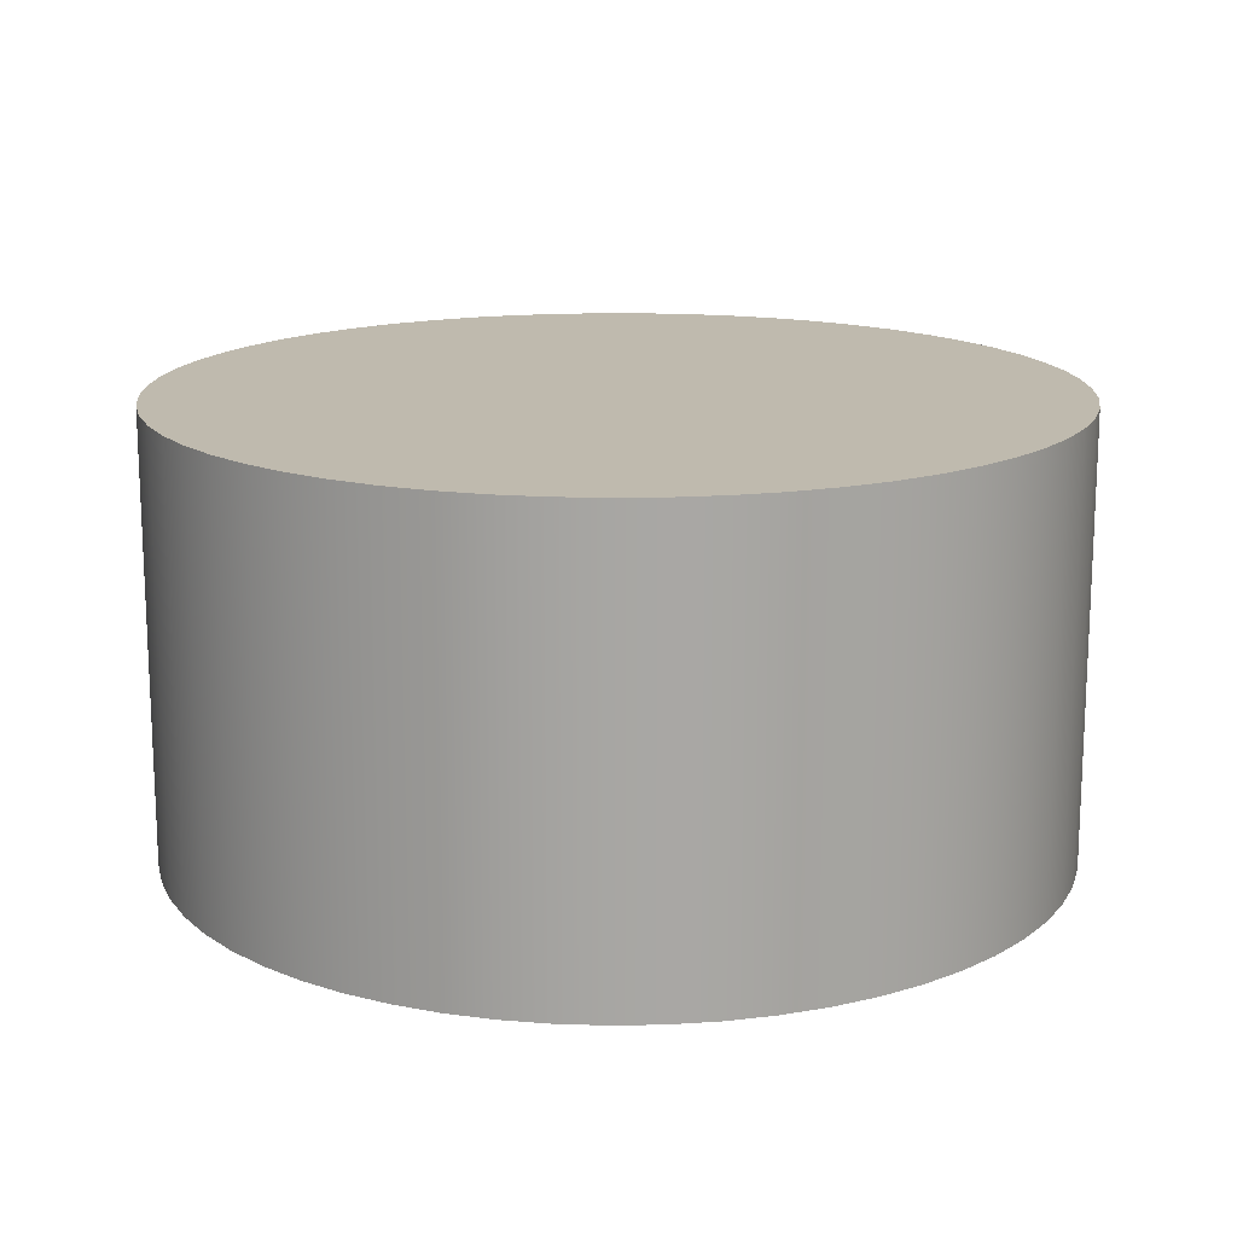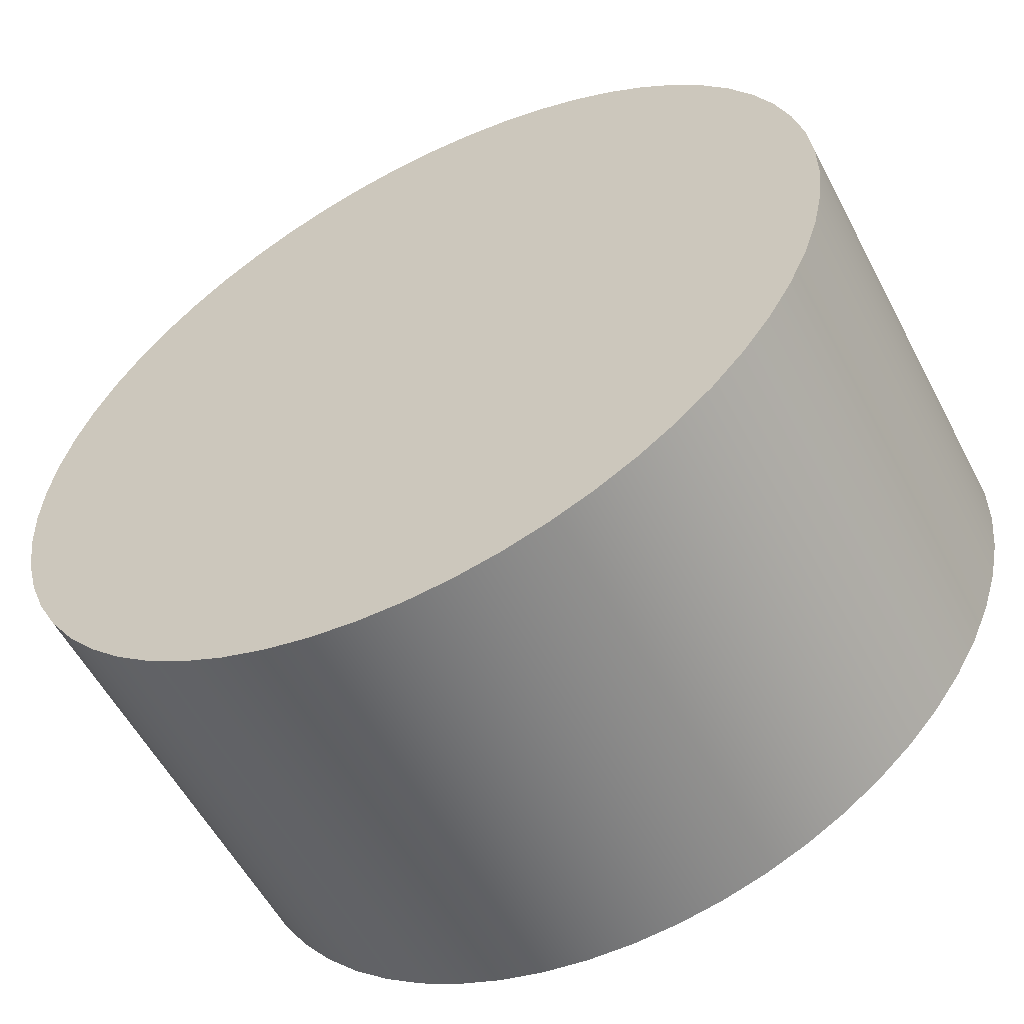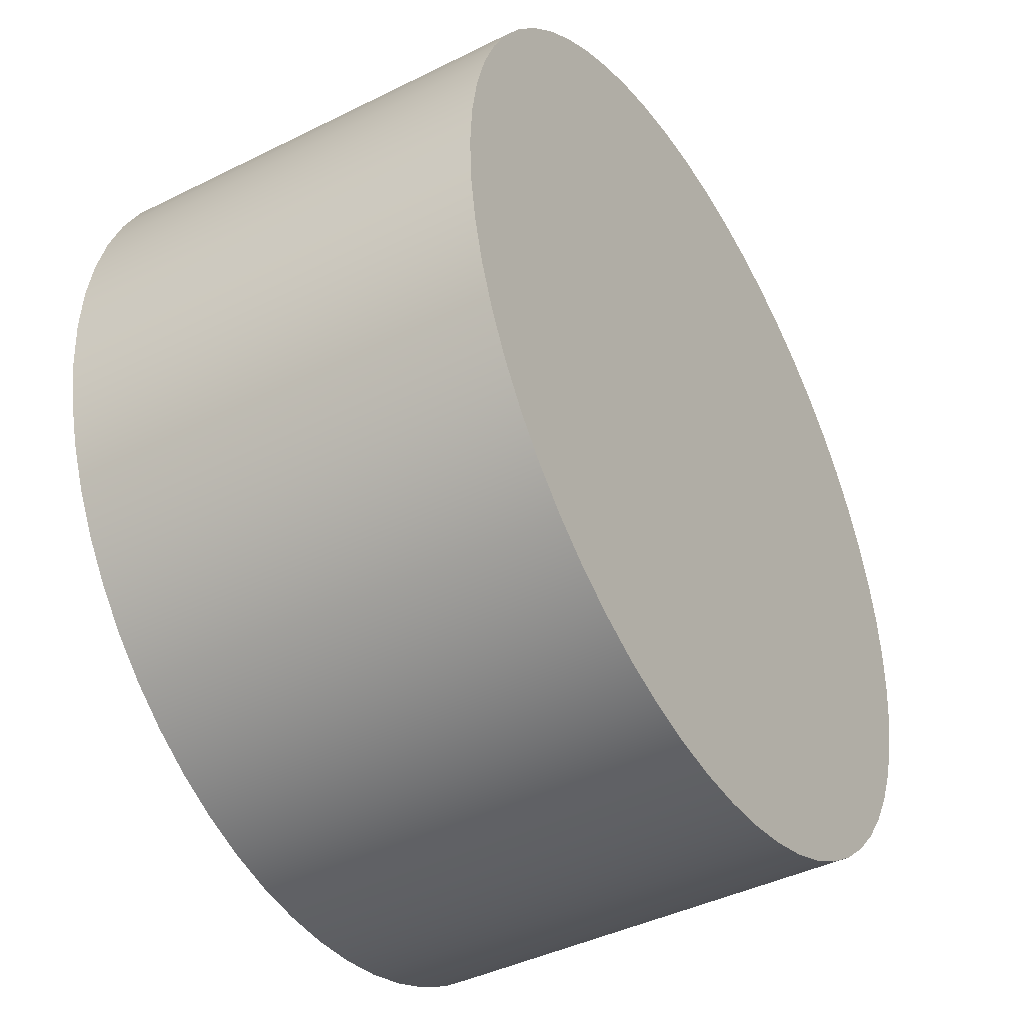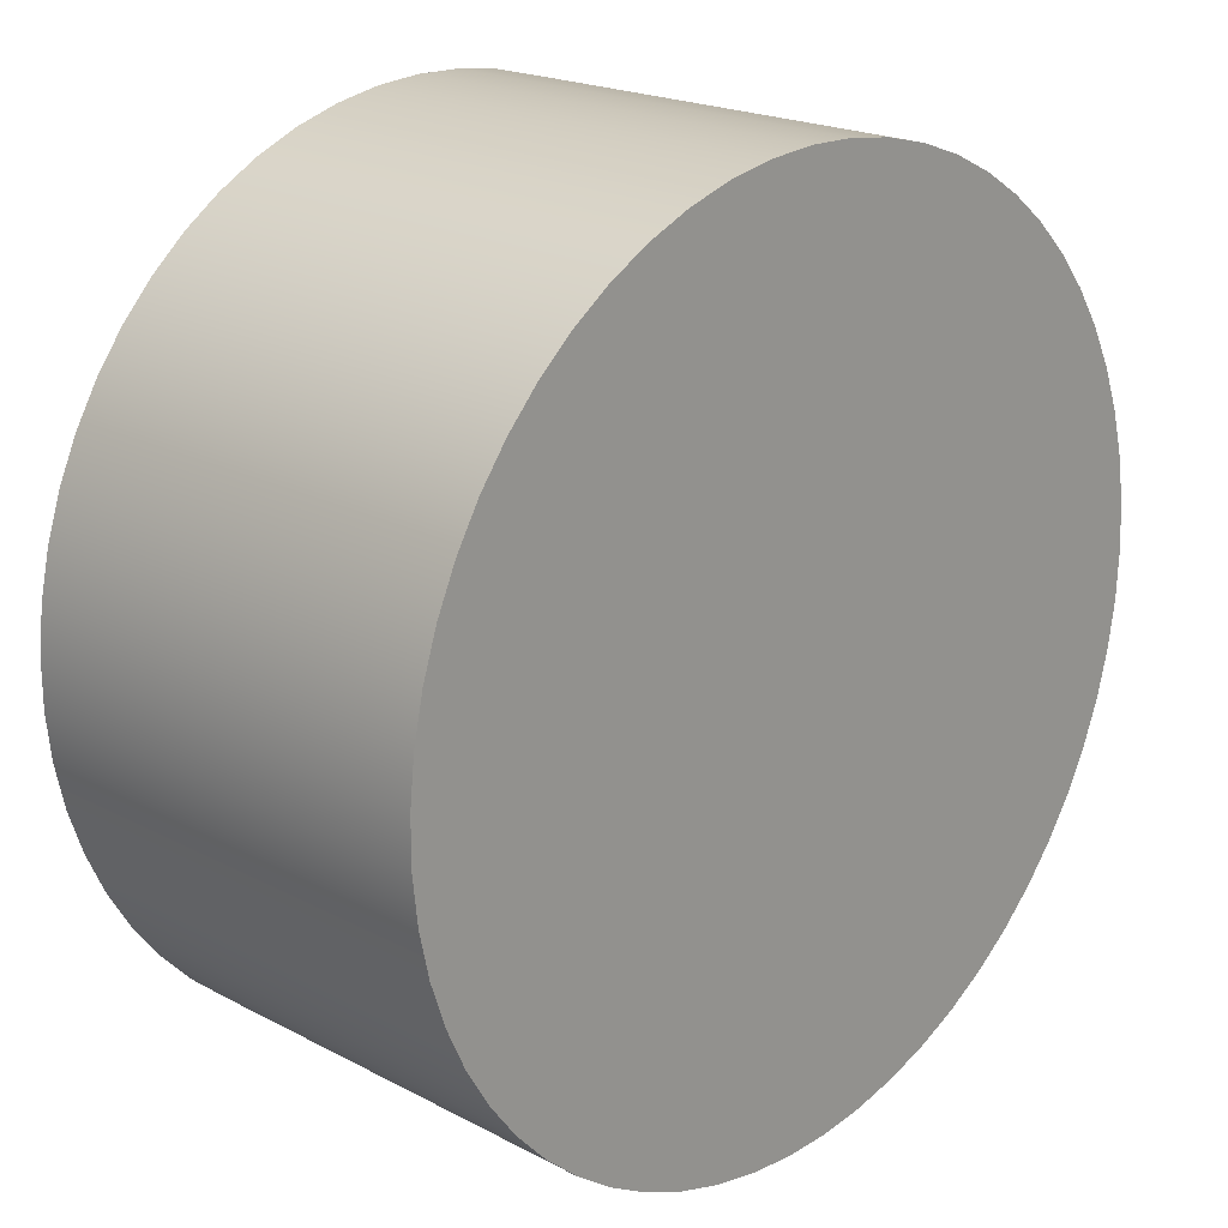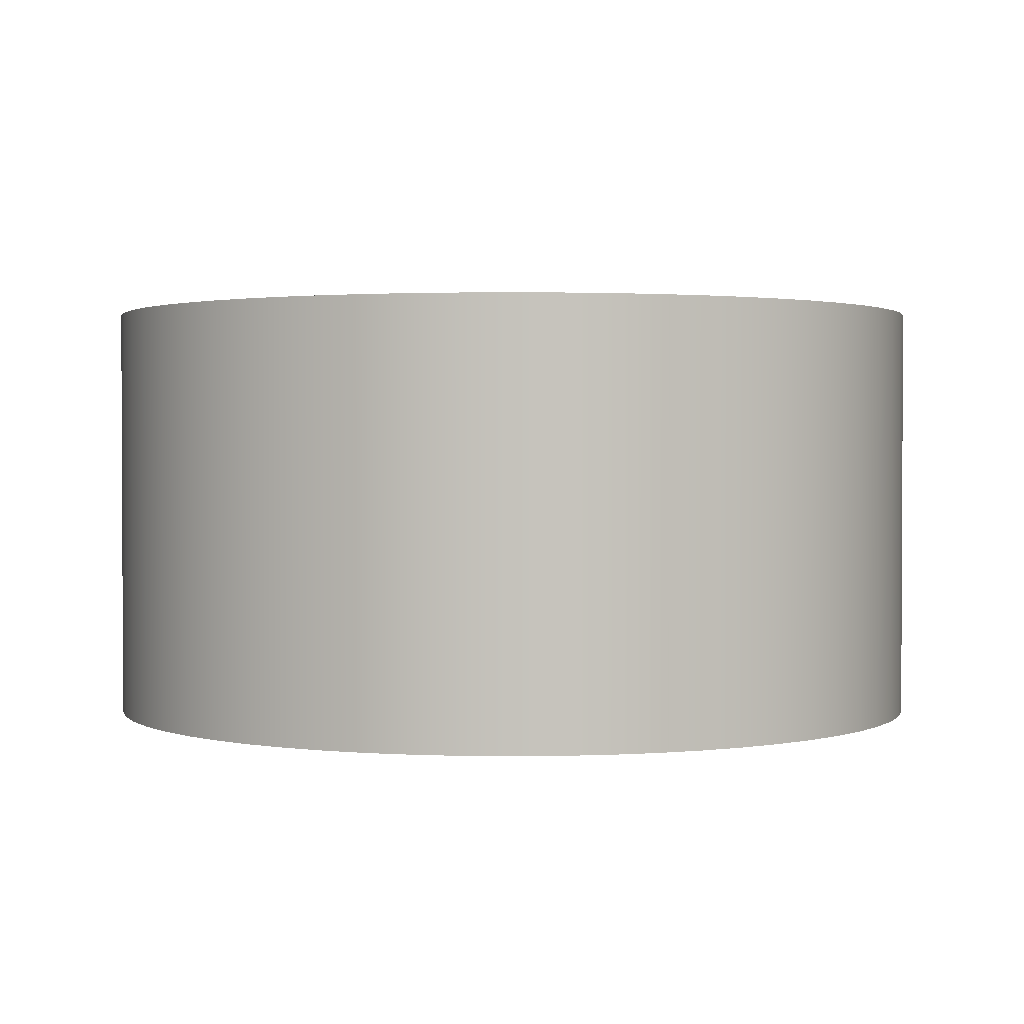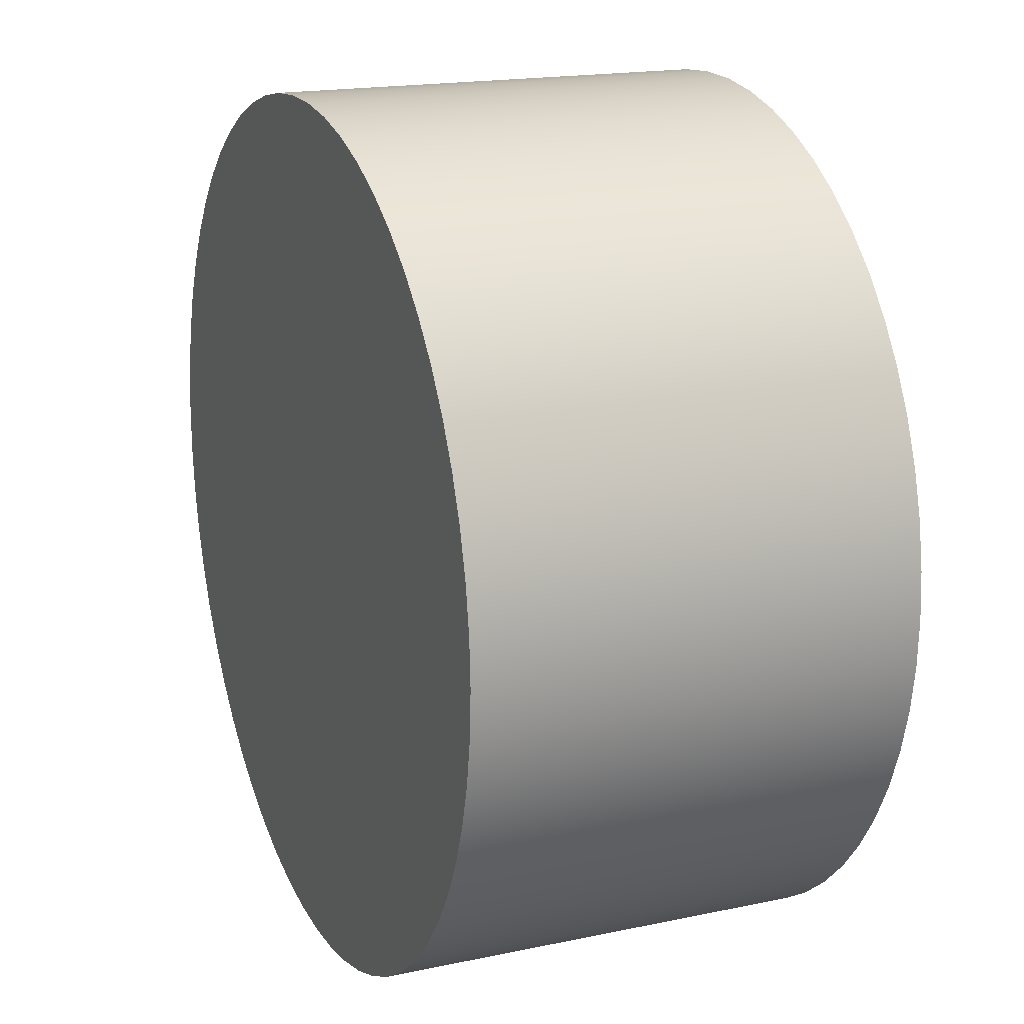
<metadata>
{"format":"obj","ext":"obj","renderer":"f3d","projection":"perspective","resolution":1024,"background":"white","views":[{"elev":15.7,"azim":-168.4,"up":"+Y"},{"elev":-56.5,"azim":27.5,"up":"+Z"},{"elev":-42.2,"azim":-59.1,"up":"+Z"},{"elev":20.4,"azim":133.7,"up":"+Z"},{"elev":1.6,"azim":-53.4,"up":"+Y"},{"elev":17.9,"azim":-112.5,"up":"+Z"}]}
</metadata>
<code>
v -0.5 0.5 6.123e-17
v -0.4972 0.5 -0.05315
v -0.4887 0.5 -0.1057
v -0.4747 0.5 -0.157
v -0.4553 0.5 -0.2066
v -0.4308 0.5 -0.2538
v -0.4014 0.5 -0.2982
v -0.3674 0.5 -0.3392
v -0.3293 0.5 -0.3763
v -0.2874 0.5 -0.4092
v -0.2423 0.5 -0.4374
v -0.1944 0.5 -0.4607
v -0.1443 0.5 -0.4787
v -0.09264 0.5 -0.4913
v -0.03989 0.5 -0.4984
v 0.01331 0.5 -0.4998
v 0.06636 0.5 -0.4956
v 0.1187 0.5 -0.4857
v 0.1696 0.5 -0.4704
v 0.2187 0.5 -0.4497
v 0.2652 0.5 -0.4239
v 0.3088 0.5 -0.3933
v 0.3488 0.5 -0.3582
v 0.3849 0.5 -0.3191
v 0.4167 0.5 -0.2764
v 0.4437 0.5 -0.2305
v 0.4657 0.5 -0.1821
v 0.4824 0.5 -0.1316
v 0.4936 0.5 -0.07953
v 0.4993 0.5 -0.02661
v 0.4993 0.5 0.02661
v 0.4936 0.5 0.07953
v 0.4824 0.5 0.1316
v 0.4657 0.5 0.1821
v 0.4437 0.5 0.2305
v 0.4167 0.5 0.2764
v 0.3849 0.5 0.3191
v 0.3488 0.5 0.3582
v 0.3088 0.5 0.3933
v 0.2652 0.5 0.4239
v 0.2187 0.5 0.4497
v 0.1696 0.5 0.4704
v 0.1187 0.5 0.4857
v 0.06636 0.5 0.4956
v 0.01331 0.5 0.4998
v -0.03989 0.5 0.4984
v -0.09264 0.5 0.4913
v -0.1443 0.5 0.4787
v -0.1944 0.5 0.4607
v -0.2423 0.5 0.4374
v -0.2874 0.5 0.4092
v -0.3293 0.5 0.3763
v -0.3674 0.5 0.3392
v -0.4014 0.5 0.2982
v -0.4308 0.5 0.2538
v -0.4553 0.5 0.2066
v -0.4747 0.5 0.157
v -0.4887 0.5 0.1057
v -0.4972 0.5 0.05315
v -0.5 0 6.123e-17
v -0.4972 0 0.05315
v -0.4887 0 0.1057
v -0.4747 0 0.157
v -0.4553 0 0.2066
v -0.4308 0 0.2538
v -0.4014 0 0.2982
v -0.3674 0 0.3392
v -0.3293 0 0.3763
v -0.2874 0 0.4092
v -0.2423 0 0.4374
v -0.1944 0 0.4607
v -0.1443 0 0.4787
v -0.09264 0 0.4913
v -0.03989 0 0.4984
v 0.01331 0 0.4998
v 0.06636 0 0.4956
v 0.1187 0 0.4857
v 0.1696 0 0.4704
v 0.2187 0 0.4497
v 0.2652 0 0.4239
v 0.3088 0 0.3933
v 0.3488 0 0.3582
v 0.3849 0 0.3191
v 0.4167 0 0.2764
v 0.4437 0 0.2305
v 0.4657 0 0.1821
v 0.4824 0 0.1316
v 0.4936 0 0.07953
v 0.4993 0 0.02661
v 0.4993 0 -0.02661
v 0.4936 0 -0.07953
v 0.4824 0 -0.1316
v 0.4657 0 -0.1821
v 0.4437 0 -0.2305
v 0.4167 0 -0.2764
v 0.3849 0 -0.3191
v 0.3488 0 -0.3582
v 0.3088 0 -0.3933
v 0.2652 0 -0.4239
v 0.2187 0 -0.4497
v 0.1696 0 -0.4704
v 0.1187 0 -0.4857
v 0.06636 0 -0.4956
v 0.01331 0 -0.4998
v -0.03989 0 -0.4984
v -0.09264 0 -0.4913
v -0.1443 0 -0.4787
v -0.1944 0 -0.4607
v -0.2423 0 -0.4374
v -0.2874 0 -0.4092
v -0.3293 0 -0.3763
v -0.3674 0 -0.3392
v -0.4014 0 -0.2982
v -0.4308 0 -0.2538
v -0.4553 0 -0.2066
v -0.4747 0 -0.157
v -0.4887 0 -0.1057
v -0.4972 0 -0.05315
v -0.5 0 6.123e-17
v -0.5 0.5 6.123e-17
v -0.5 0.5 6.123e-17
v -0.4972 0.5 0.05315
v -0.4887 0.5 0.1057
v -0.4747 0.5 0.157
v -0.4553 0.5 0.2066
v -0.4308 0.5 0.2538
v -0.4014 0.5 0.2982
v -0.3674 0.5 0.3392
v -0.3293 0.5 0.3763
v -0.2874 0.5 0.4092
v -0.2423 0.5 0.4374
v -0.1944 0.5 0.4607
v -0.1443 0.5 0.4787
v -0.09264 0.5 0.4913
v -0.03989 0.5 0.4984
v 0.01331 0.5 0.4998
v 0.06636 0.5 0.4956
v 0.1187 0.5 0.4857
v 0.1696 0.5 0.4704
v 0.2187 0.5 0.4497
v 0.2652 0.5 0.4239
v 0.3088 0.5 0.3933
v 0.3488 0.5 0.3582
v 0.3849 0.5 0.3191
v 0.4167 0.5 0.2764
v 0.4437 0.5 0.2305
v 0.4657 0.5 0.1821
v 0.4824 0.5 0.1316
v 0.4936 0.5 0.07953
v 0.4993 0.5 0.02661
v 0.4993 0.5 -0.02661
v 0.4936 0.5 -0.07953
v 0.4824 0.5 -0.1316
v 0.4657 0.5 -0.1821
v 0.4437 0.5 -0.2305
v 0.4167 0.5 -0.2764
v 0.3849 0.5 -0.3191
v 0.3488 0.5 -0.3582
v 0.3088 0.5 -0.3933
v 0.2652 0.5 -0.4239
v 0.2187 0.5 -0.4497
v 0.1696 0.5 -0.4704
v 0.1187 0.5 -0.4857
v 0.06636 0.5 -0.4956
v 0.01331 0.5 -0.4998
v -0.03989 0.5 -0.4984
v -0.09264 0.5 -0.4913
v -0.1443 0.5 -0.4787
v -0.1944 0.5 -0.4607
v -0.2423 0.5 -0.4374
v -0.2874 0.5 -0.4092
v -0.3293 0.5 -0.3763
v -0.3674 0.5 -0.3392
v -0.4014 0.5 -0.2982
v -0.4308 0.5 -0.2538
v -0.4553 0.5 -0.2066
v -0.4747 0.5 -0.157
v -0.4887 0.5 -0.1057
v -0.4972 0.5 -0.05315
v -0.5 0 6.123e-17
v -0.4972 0 -0.05315
v -0.4887 0 -0.1057
v -0.4747 0 -0.157
v -0.4553 0 -0.2066
v -0.4308 0 -0.2538
v -0.4014 0 -0.2982
v -0.3674 0 -0.3392
v -0.3293 0 -0.3763
v -0.2874 0 -0.4092
v -0.2423 0 -0.4374
v -0.1944 0 -0.4607
v -0.1443 0 -0.4787
v -0.09264 0 -0.4913
v -0.03989 0 -0.4984
v 0.01331 0 -0.4998
v 0.06636 0 -0.4956
v 0.1187 0 -0.4857
v 0.1696 0 -0.4704
v 0.2187 0 -0.4497
v 0.2652 0 -0.4239
v 0.3088 0 -0.3933
v 0.3488 0 -0.3582
v 0.3849 0 -0.3191
v 0.4167 0 -0.2764
v 0.4437 0 -0.2305
v 0.4657 0 -0.1821
v 0.4824 0 -0.1316
v 0.4936 0 -0.07953
v 0.4993 0 -0.02661
v 0.4993 0 0.02661
v 0.4936 0 0.07953
v 0.4824 0 0.1316
v 0.4657 0 0.1821
v 0.4437 0 0.2305
v 0.4167 0 0.2764
v 0.3849 0 0.3191
v 0.3488 0 0.3582
v 0.3088 0 0.3933
v 0.2652 0 0.4239
v 0.2187 0 0.4497
v 0.1696 0 0.4704
v 0.1187 0 0.4857
v 0.06636 0 0.4956
v 0.01331 0 0.4998
v -0.03989 0 0.4984
v -0.09264 0 0.4913
v -0.1443 0 0.4787
v -0.1944 0 0.4607
v -0.2423 0 0.4374
v -0.2874 0 0.4092
v -0.3293 0 0.3763
v -0.3674 0 0.3392
v -0.4014 0 0.2982
v -0.4308 0 0.2538
v -0.4553 0 0.2066
v -0.4747 0 0.157
v -0.4887 0 0.1057
v -0.4972 0 0.05315
g d47622a2-e2ef-11ea-a07b-54bf646e7e1f
f 2 118 1
f 1 118 119
f 120 60 59
f 59 60 61
f 59 61 62
f 2 3 118
f 118 3 117
f 117 3 4
f 117 4 116
f 116 4 5
f 116 5 115
f 115 5 6
f 115 6 114
f 114 6 7
f 114 7 113
f 113 7 8
f 113 8 112
f 112 8 9
f 112 9 111
f 111 9 10
f 111 10 110
f 110 10 11
f 110 11 109
f 109 11 12
f 109 12 108
f 108 12 13
f 108 13 107
f 107 13 14
f 107 14 106
f 106 14 15
f 106 15 105
f 105 15 16
f 105 16 104
f 104 16 17
f 104 17 103
f 103 17 18
f 103 18 102
f 102 18 19
f 102 19 101
f 101 19 20
f 101 20 100
f 100 20 21
f 100 21 99
f 99 21 22
f 99 22 98
f 98 22 23
f 98 23 97
f 97 23 24
f 97 24 96
f 96 24 25
f 96 25 95
f 95 25 26
f 95 26 94
f 94 26 27
f 94 27 93
f 93 27 28
f 93 28 92
f 92 28 29
f 92 29 91
f 91 29 30
f 91 30 90
f 90 30 31
f 90 31 89
f 89 31 32
f 89 32 88
f 88 32 33
f 88 33 87
f 87 33 34
f 87 34 86
f 86 34 35
f 86 35 85
f 85 35 36
f 85 36 84
f 84 36 37
f 84 37 83
f 83 37 38
f 83 38 82
f 82 38 39
f 82 39 81
f 81 39 40
f 81 40 80
f 80 40 41
f 80 41 79
f 79 41 42
f 79 42 78
f 78 42 43
f 78 43 77
f 77 43 44
f 77 44 76
f 76 44 45
f 76 45 75
f 75 45 46
f 75 46 74
f 74 46 47
f 74 47 73
f 73 47 48
f 73 48 72
f 72 48 49
f 72 49 71
f 71 49 50
f 71 50 70
f 70 50 51
f 70 51 69
f 69 51 52
f 69 52 68
f 68 52 53
f 68 53 67
f 67 53 54
f 67 54 66
f 66 54 55
f 66 55 65
f 65 55 56
f 65 56 64
f 64 56 57
f 64 57 63
f 63 57 58
f 63 58 62
f 62 58 59
g d478bab4-e2ef-11ea-a7f5-54bf646e7e1f
f 122 150 121
f 121 150 151
f 121 151 179
f 179 151 152
f 179 152 178
f 178 152 153
f 178 153 177
f 177 153 154
f 177 154 176
f 176 154 155
f 176 155 175
f 175 155 156
f 175 156 174
f 174 156 157
f 174 157 173
f 173 157 158
f 173 158 172
f 172 158 159
f 172 159 171
f 171 159 160
f 171 160 170
f 170 160 161
f 170 161 169
f 169 161 162
f 169 162 168
f 168 162 163
f 168 163 167
f 167 163 164
f 167 164 166
f 166 164 165
f 150 122 149
f 149 122 123
f 149 123 148
f 148 123 124
f 148 124 147
f 147 124 125
f 147 125 146
f 146 125 126
f 146 126 145
f 145 126 127
f 145 127 144
f 144 127 128
f 144 128 143
f 143 128 129
f 143 129 142
f 142 129 130
f 142 130 141
f 141 130 131
f 141 131 140
f 140 131 132
f 140 132 139
f 139 132 133
f 139 133 138
f 138 133 134
f 138 134 137
f 137 134 135
f 137 135 136
g d479f32e-e2ef-11ea-b8d2-54bf646e7e1f
f 181 209 180
f 180 209 210
f 180 210 238
f 238 210 211
f 238 211 237
f 237 211 212
f 237 212 236
f 236 212 213
f 236 213 235
f 235 213 214
f 235 214 234
f 234 214 215
f 234 215 233
f 233 215 216
f 233 216 232
f 232 216 217
f 232 217 231
f 231 217 218
f 231 218 230
f 230 218 219
f 230 219 229
f 229 219 220
f 229 220 228
f 228 220 221
f 228 221 227
f 227 221 222
f 227 222 226
f 226 222 223
f 226 223 225
f 225 223 224
f 209 181 208
f 208 181 182
f 208 182 207
f 207 182 183
f 207 183 206
f 206 183 184
f 206 184 205
f 205 184 185
f 205 185 204
f 204 185 186
f 204 186 203
f 203 186 187
f 203 187 202
f 202 187 188
f 202 188 201
f 201 188 189
f 201 189 200
f 200 189 190
f 200 190 199
f 199 190 191
f 199 191 198
f 198 191 192
f 198 192 197
f 197 192 193
f 197 193 196
f 196 193 194
f 196 194 195

</code>
